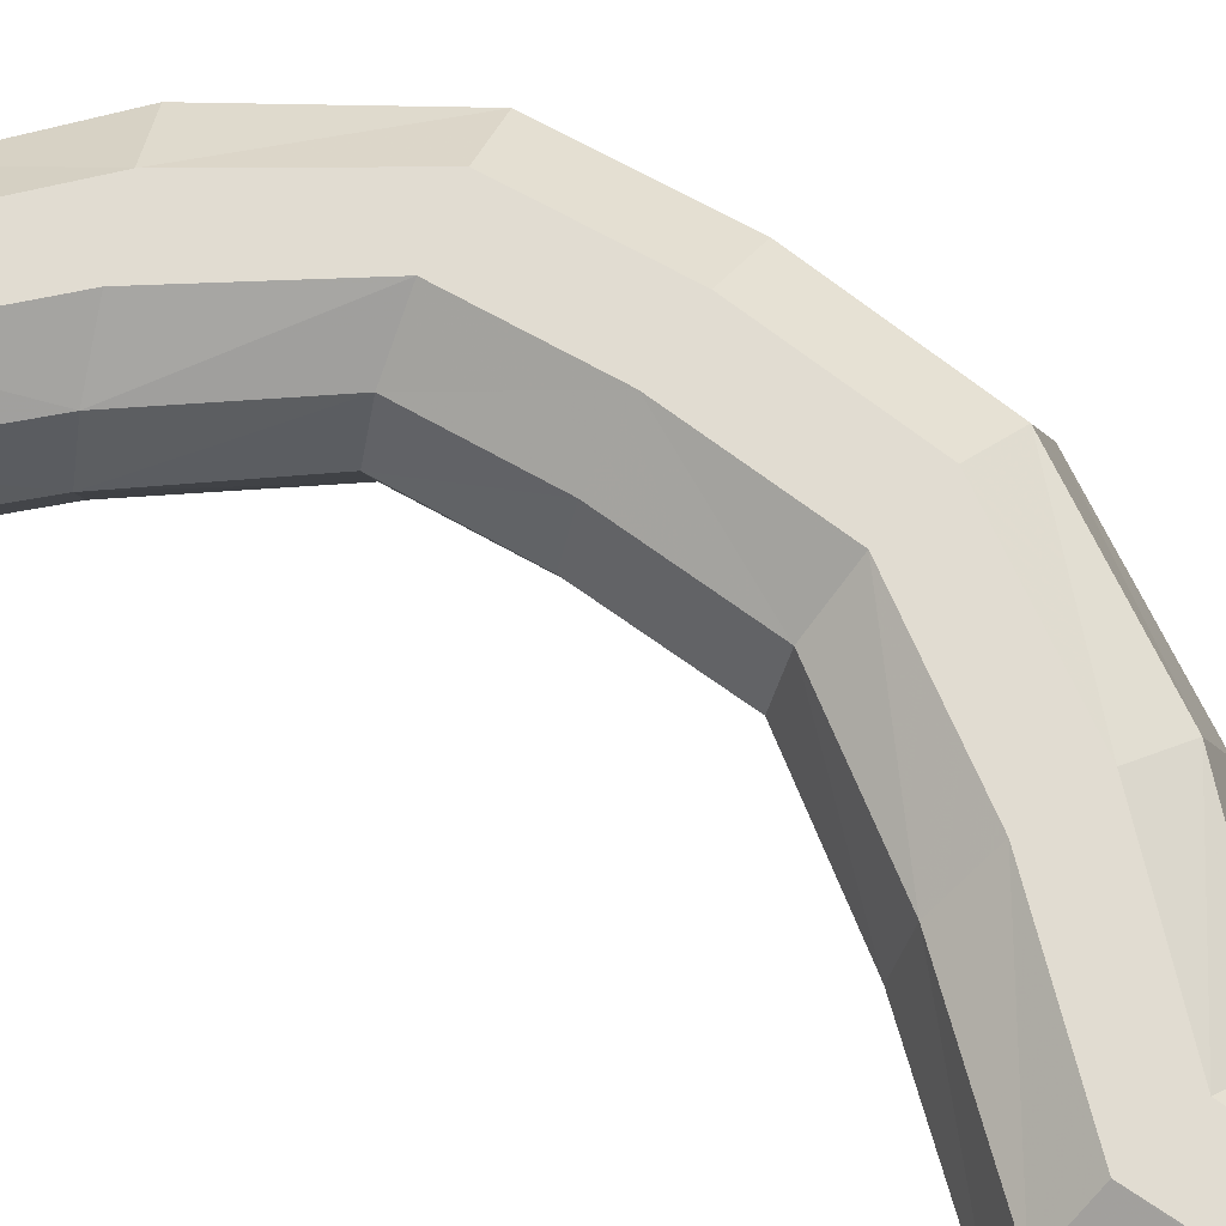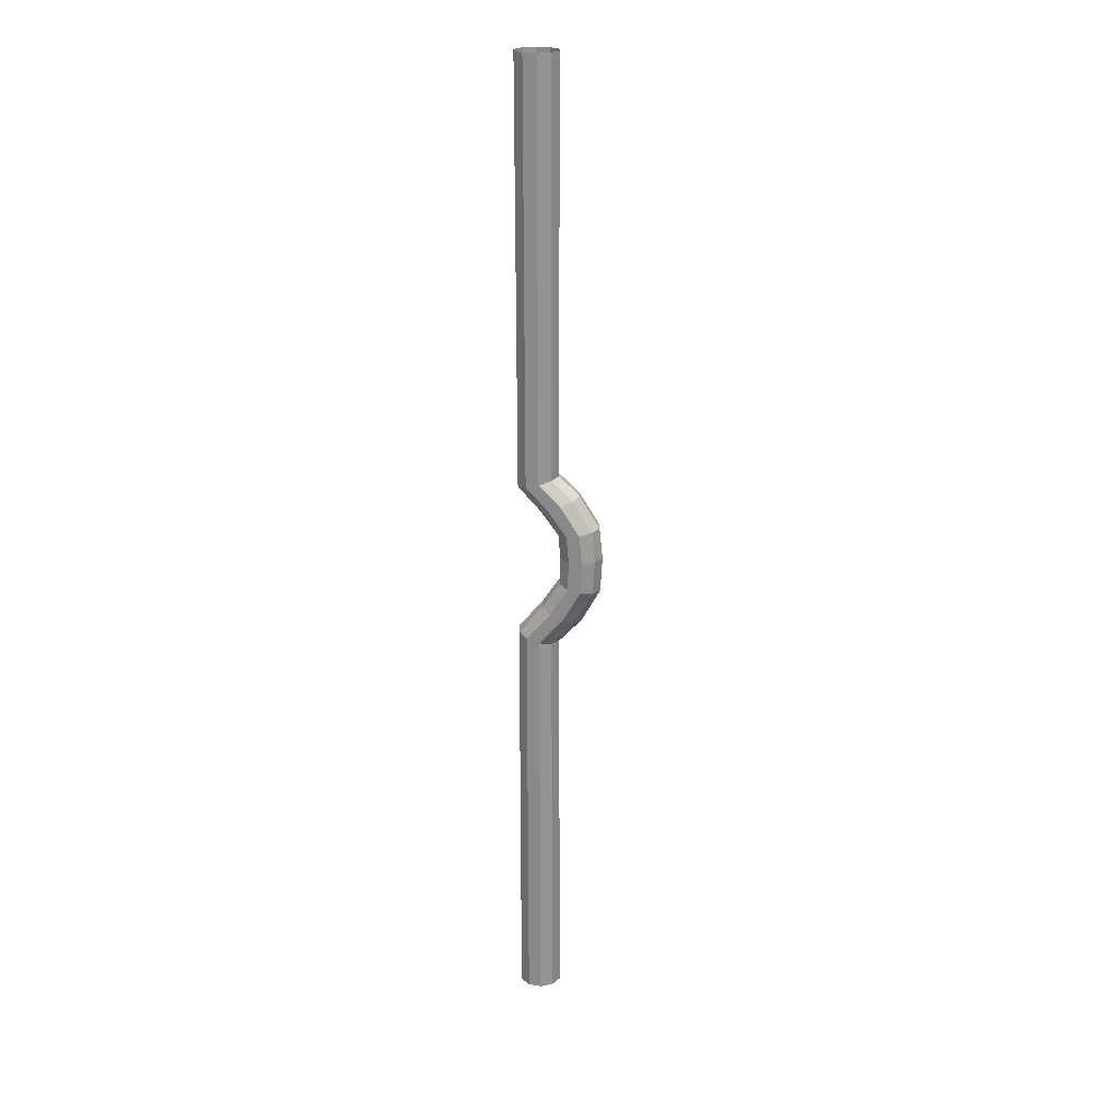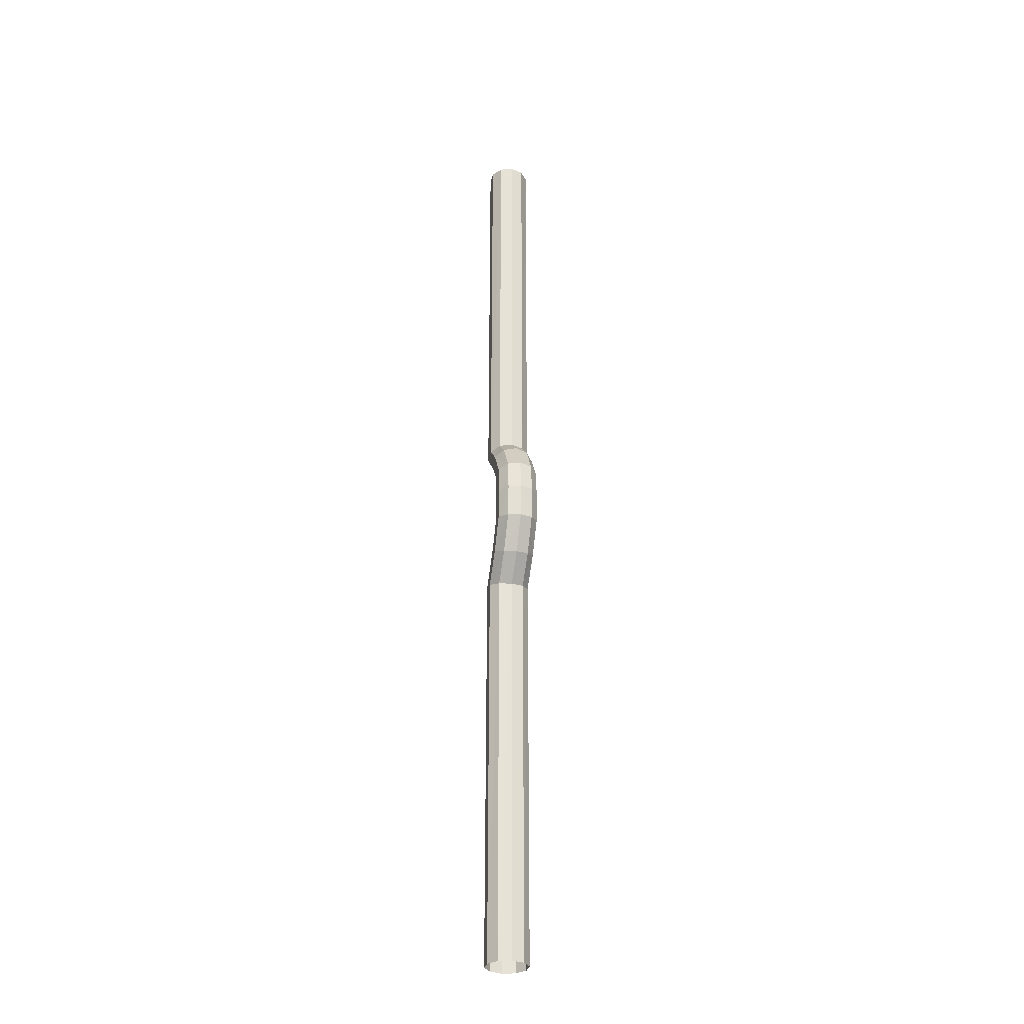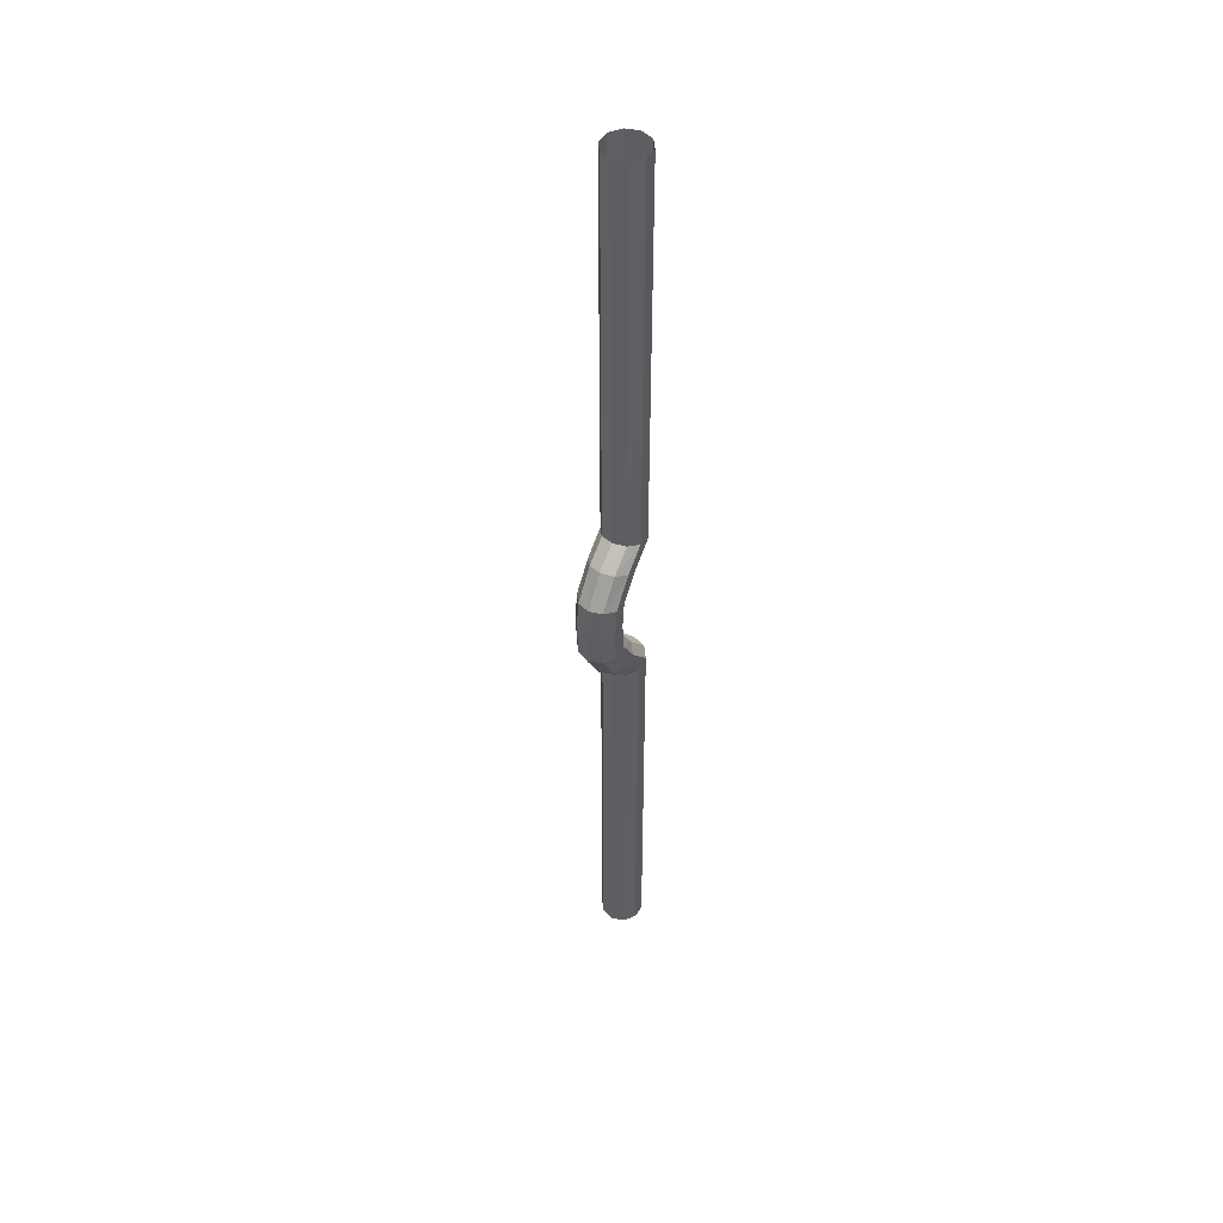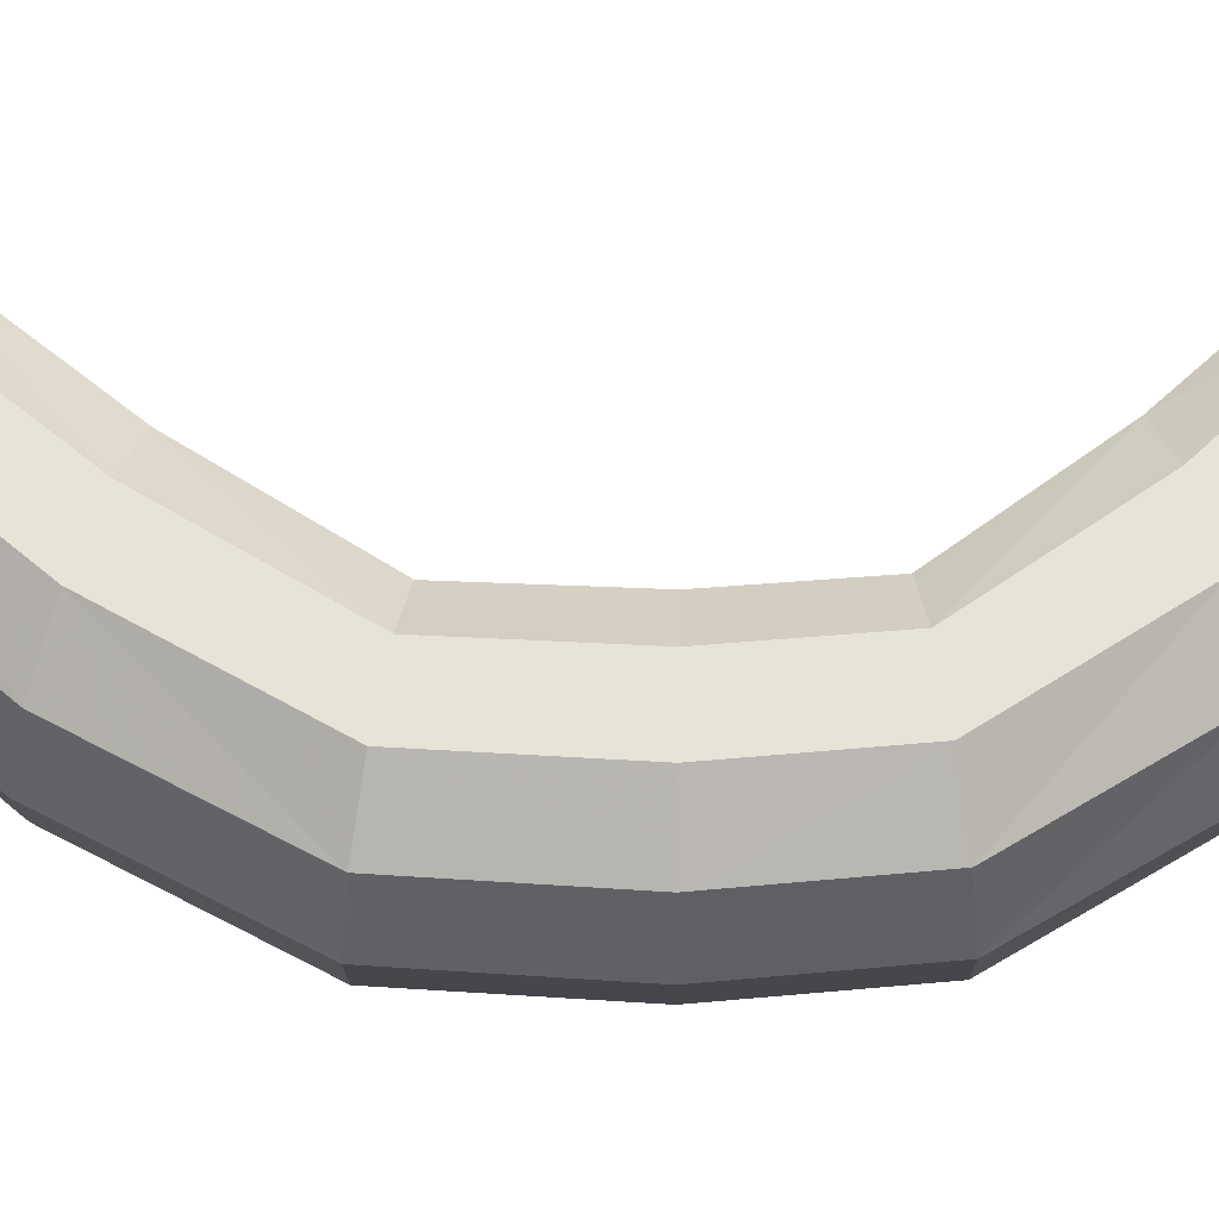
<metadata>
{"format":"obj","ext":"obj","renderer":"f3d","projection":"perspective","resolution":1024,"background":"white","views":[{"elev":69.2,"azim":124.4,"up":"+Y"},{"elev":22.4,"azim":-162.9,"up":"+Z"},{"elev":-31.1,"azim":-102.8,"up":"+Z"},{"elev":47.7,"azim":-59.5,"up":"+Z"},{"elev":62.0,"azim":-89.4,"up":"+Y"}]}
</metadata>
<code>
v  12.64 0 -142.1
v  11.44 3.694 -142.1
v  8.295 5.977 -142.1
v  4.411 5.977 -142.1
v  1.268 3.694 -142.1
v  0.06807 -1e-06 -142.1
v  1.268 -3.694 -142.1
v  4.411 -5.977 -142.1
v  8.295 -5.977 -142.1
v  11.44 -3.694 -142.1
v  12.64 -1.2e-05 142.1
v  11.44 3.694 142.1
v  8.295 5.977 142.1
v  4.411 5.977 142.1
v  1.268 3.694 142.1
v  0.06807 -1.3e-05 142.1
v  1.268 -3.694 142.1
v  4.411 -5.977 142.1
v  8.295 -5.977 142.1
v  11.44 -3.694 142.1
v  11.26 3.694 -22.47
v  11.26 3.694 22.47
v  12.42 -7e-06 22.16
v  12.42 -5e-06 -22.16
v  8.229 5.977 -23.29
v  8.229 5.977 23.29
v  4.477 5.977 -24.29
v  4.477 5.977 24.29
v  1.442 3.694 -25.11
v  1.442 3.694 25.11
v  0.2822 -6e-06 -25.42
v  0.2822 -8e-06 25.42
v  1.442 -3.694 -25.11
v  1.442 -3.694 25.11
v  4.477 -5.977 -24.29
v  4.477 -5.977 24.29
v  8.229 -5.977 -23.29
v  8.229 -5.977 23.29
v  11.26 -3.694 -22.47
v  11.26 -3.694 22.47
v  4.076 3.694 -13.75
v  -1.268 3.694 2.111
v  4.822 3.694 15.99
v  5.949 -6e-06 15.55
v  -0.06807 -6e-06 2.111
v  5.204 -6e-06 -13.32
v  1.123 5.977 -14.88
v  -4.411 5.977 2.111
v  1.869 5.977 17.12
v  -2.527 5.977 -16.28
v  -8.295 5.977 2.111
v  -1.781 5.977 18.52
v  -5.479 3.694 -17.42
v  -11.44 3.694 2.111
v  -4.734 3.694 19.66
v  -6.607 -7e-06 -17.85
v  -12.64 -7e-06 2.111
v  -5.862 -7e-06 20.09
v  -5.479 -3.694 -17.42
v  -11.44 -3.694 2.111
v  -4.734 -3.694 19.66
v  -2.527 -5.977 -16.28
v  -8.295 -5.977 2.111
v  -1.781 -5.977 18.52
v  1.123 -5.977 -14.88
v  -4.411 -5.977 2.111
v  1.869 -5.977 17.12
v  4.076 -3.694 -13.75
v  -1.268 -3.694 2.111
v  4.822 -3.694 15.99
v  -1.021 3.694 -5.819
v  0.1435 -6e-06 -5.603
v  -4.068 5.977 -6.386
v  -7.835 5.977 -7.087
v  -10.88 3.694 -7.654
v  -12.05 -7e-06 -7.87
v  -10.88 -3.694 -7.654
v  -7.835 -5.977 -7.087
v  -4.068 -5.977 -6.386
v  -1.021 -3.694 -5.819
v  -0.6478 3.694 9.049
v  0.5162 -6e-06 8.832
v  -3.695 5.977 9.616
v  -7.462 5.977 10.32
v  -10.51 3.694 10.88
v  -11.67 -7e-06 11.1
v  -10.51 -3.694 10.88
v  -7.462 -5.977 10.32
v  -3.695 -5.977 9.616
v  -0.6478 -3.694 9.049
g Cylinder034
f 71 72 46 41
f 73 71 41 47
f 74 73 47 50
f 75 74 50 53
f 76 75 53 56
f 59 77 76 56
f 62 78 77 59
f 65 79 78 62
f 68 80 79 65
f 46 72 80 68
f 12 11 23 22
f 1 2 21 24
f 13 12 22 26
f 2 3 25 21
f 14 13 26 28
f 3 4 27 25
f 15 14 28 30
f 4 5 29 27
f 16 15 30 32
f 5 6 31 29
f 17 16 32 34
f 6 7 33 31
f 18 17 34 36
f 7 8 35 33
f 19 18 36 38
f 8 9 37 35
f 20 19 38 40
f 9 10 39 37
f 11 20 40 23
f 10 1 24 39
f 22 23 44 43
f 42 81 82 45
f 24 21 41 46
f 26 22 43 49
f 48 83 81 42
f 21 25 47 41
f 28 26 49 52
f 51 84 83 48
f 25 27 50 47
f 30 28 52 55
f 54 85 84 51
f 27 29 53 50
f 32 30 55 58
f 57 86 85 54
f 29 31 56 53
f 34 32 58 61
f 87 86 57 60
f 31 33 59 56
f 36 34 61 64
f 88 87 60 63
f 33 35 62 59
f 38 36 64 67
f 89 88 63 66
f 35 37 65 62
f 40 38 67 70
f 90 89 66 69
f 37 39 68 65
f 23 40 70 44
f 82 90 69 45
f 39 24 46 68
f 42 45 72 71
f 48 42 71 73
f 51 48 73 74
f 54 51 74 75
f 57 54 75 76
f 77 60 57 76
f 78 63 60 77
f 79 66 63 78
f 80 69 66 79
f 72 45 69 80
f 81 43 44 82
f 83 49 43 81
f 84 52 49 83
f 85 55 52 84
f 86 58 55 85
f 61 58 86 87
f 64 61 87 88
f 67 64 88 89
f 70 67 89 90
f 44 70 90 82

</code>
